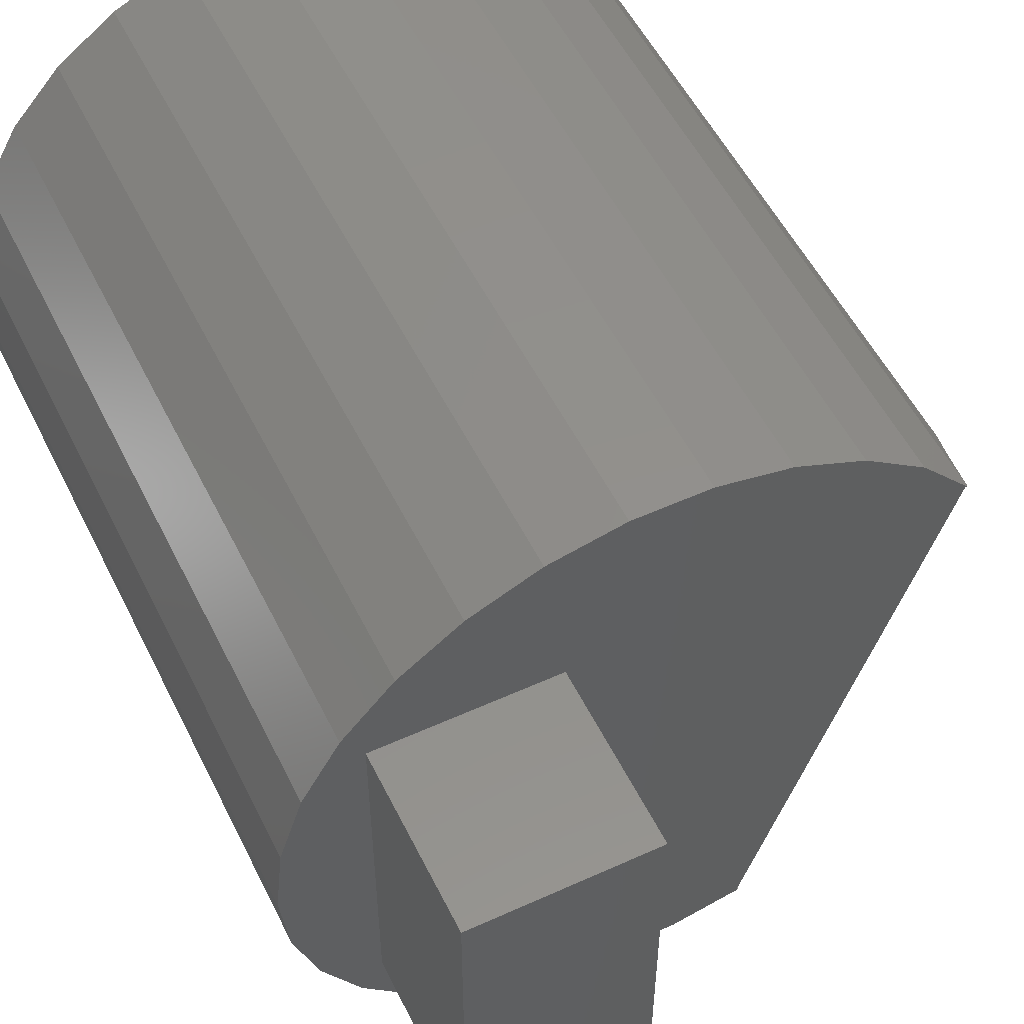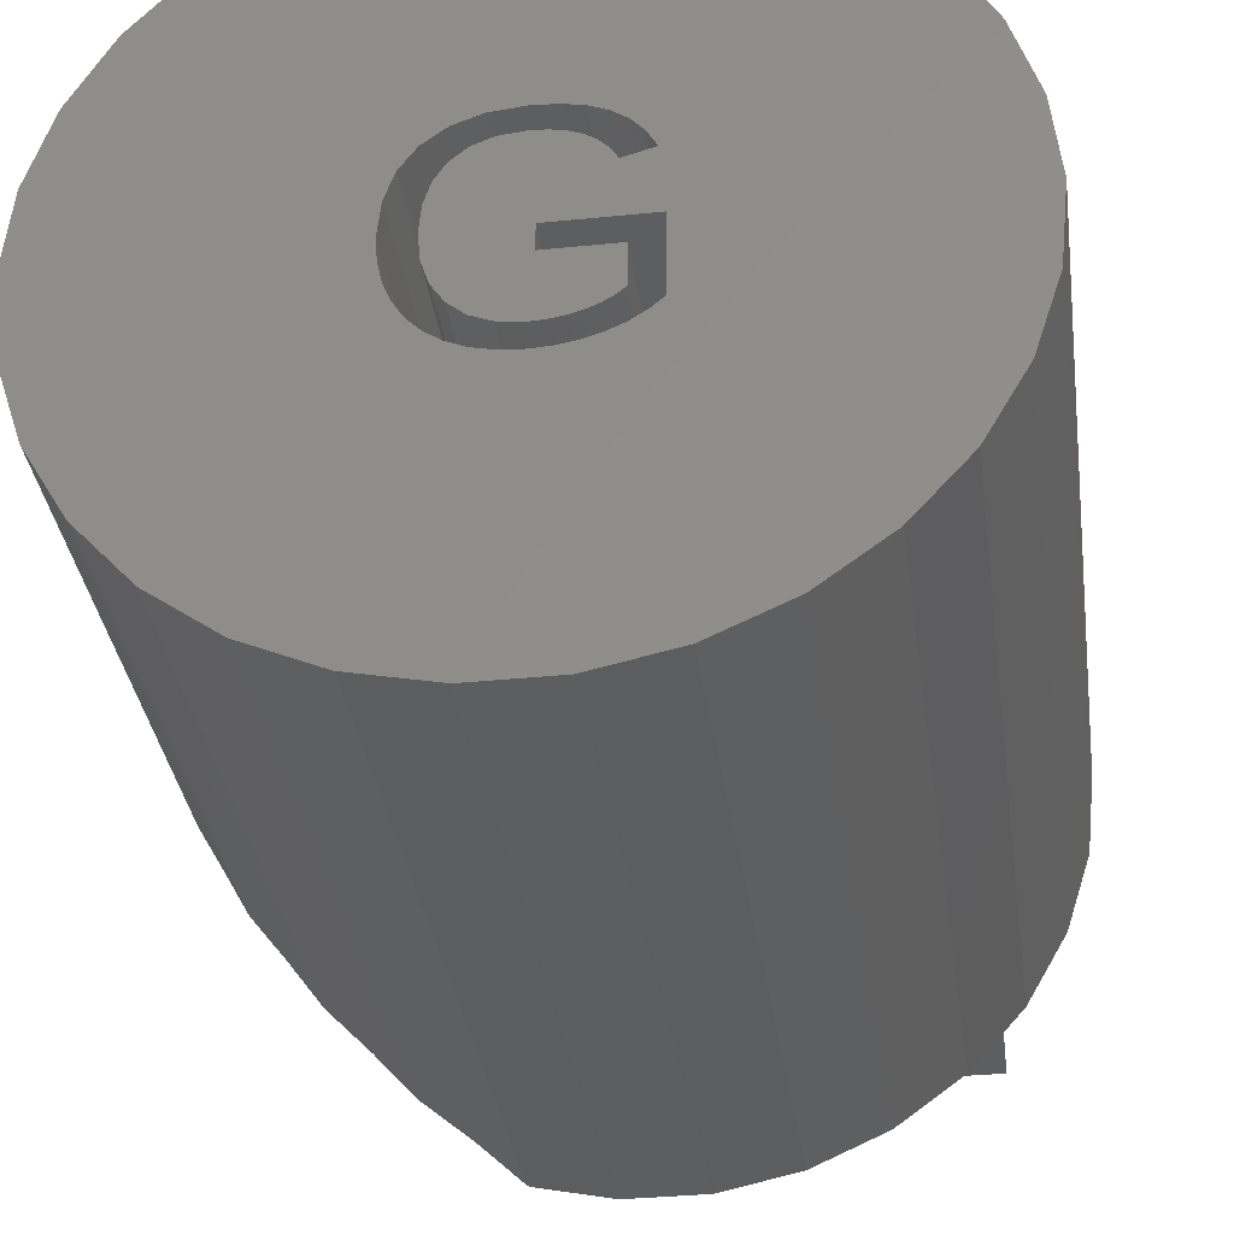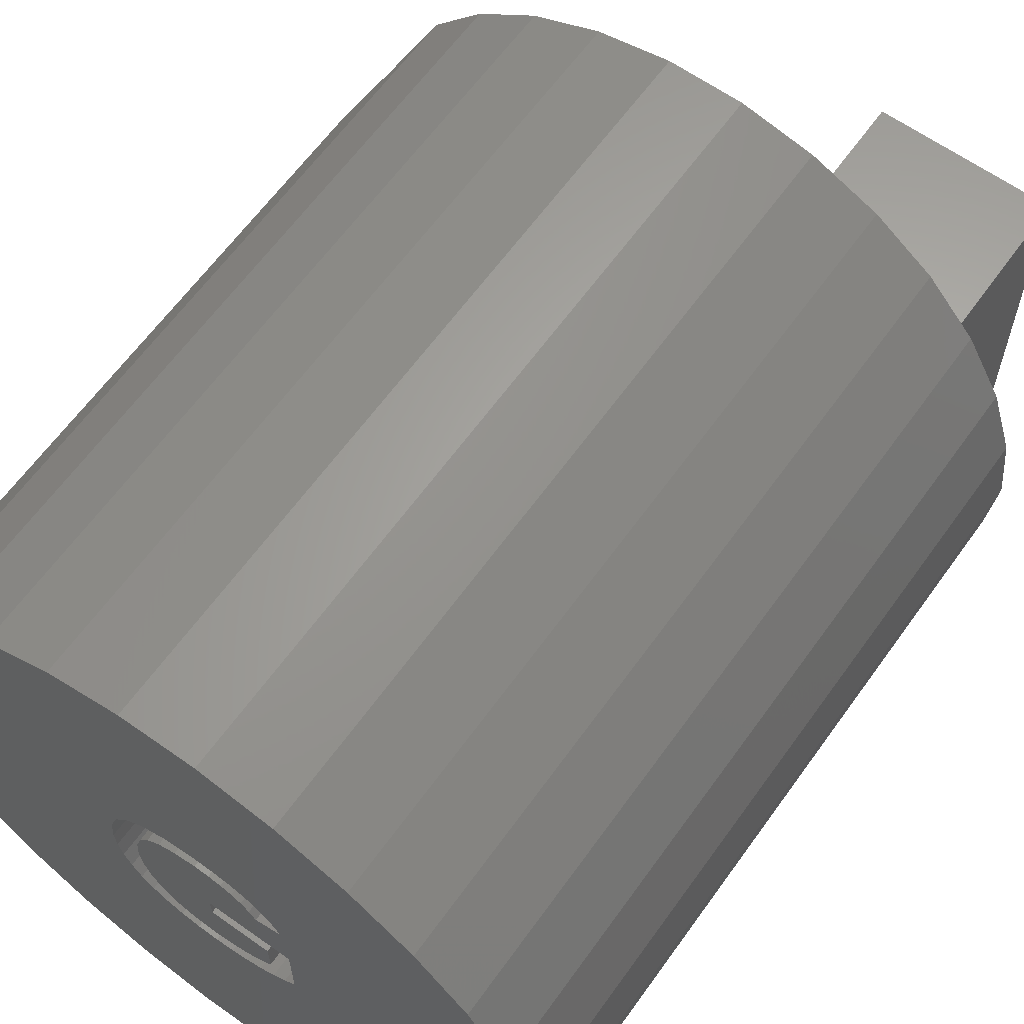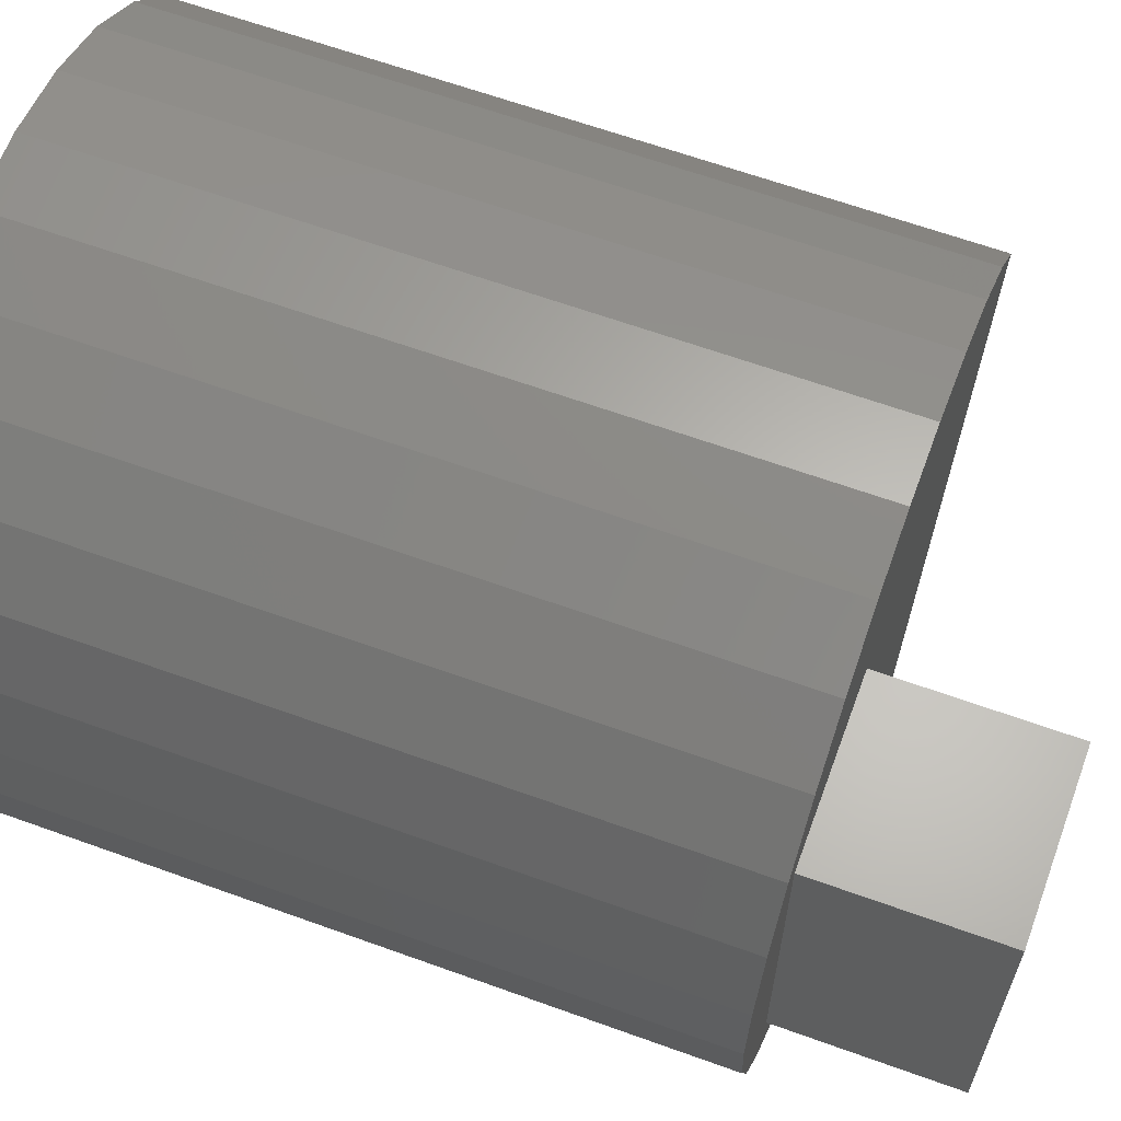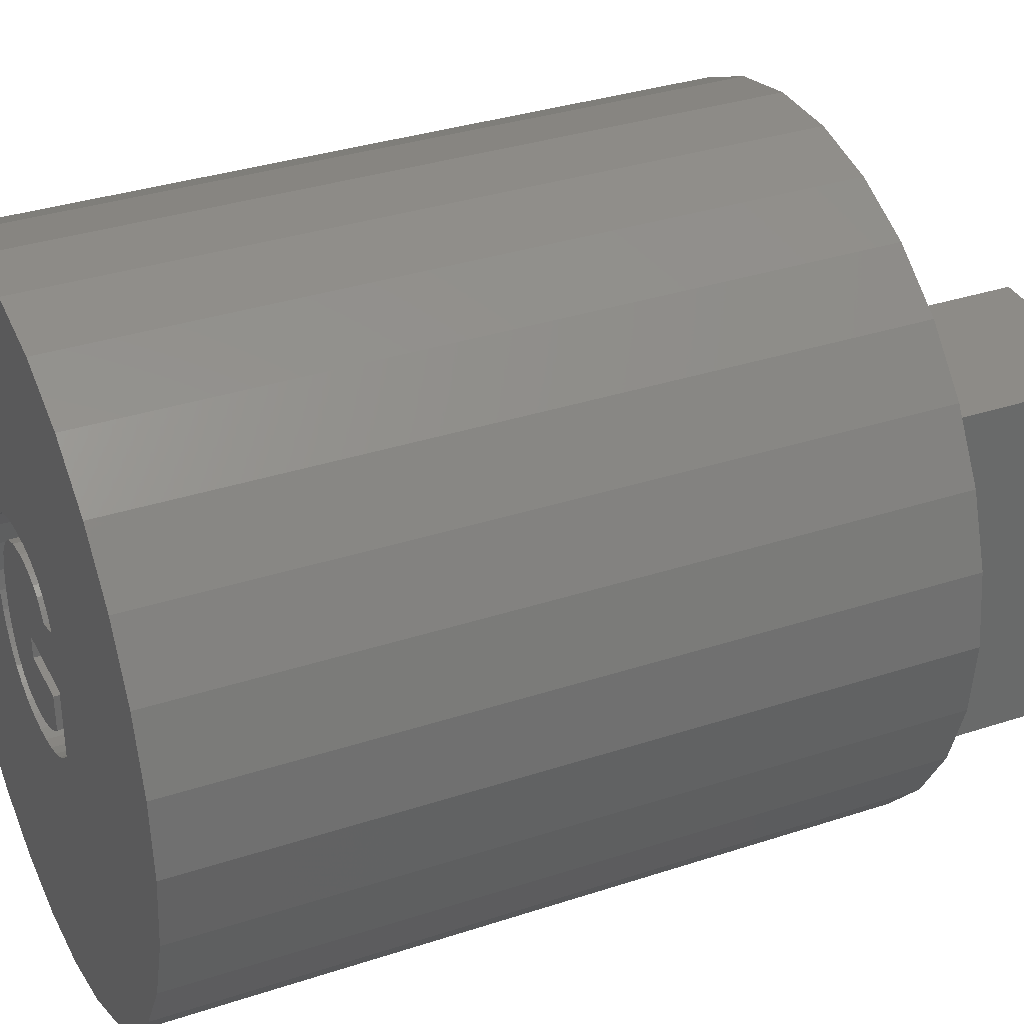
<metadata>
{"format":"stl","ext":"stl","renderer":"f3d","projection":"perspective","resolution":1024,"background":"white","views":[{"elev":53.5,"azim":-25.9,"up":"+Y"},{"elev":-34.1,"azim":-172.2,"up":"+Y"},{"elev":63.0,"azim":-144.4,"up":"+Y"},{"elev":63.6,"azim":-69.9,"up":"+Y"},{"elev":33.9,"azim":-114.1,"up":"+Y"}]}
</metadata>
<code>
# stl→obj: 232 verts, 460 faces
v -9.893 1.017 -10
v -9.781 2.079 -10
v -9.781 2.079 -30.9
v -10 -1.273e-15 -30.9
v -10 -8.183e-16 -10
v 9.889 1.059 -15.79
v 9.781 2.079 -30.9
v 9.781 2.079 -14.92
v 10 2.443e-16 -16.4
v 10 -7.084e-17 -30.9
v 1.045 -9.945 -10
v 3.09 -9.511 -10.08
v 3.03 -9.523 -10
v 1.045 -9.945 -30.9
v 3.09 -9.511 -30.9
v 1.045 9.945 -30.9
v -1.045 9.945 -10
v 1.045 9.945 -10
v -1.045 9.945 -30.9
v 8.09 -5.878 -30.9
v 9.135 -4.067 -17.16
v 8.604 -4.987 -16.91
v 8.09 -5.878 -16.41
v 9.135 -4.067 -30.9
v 8.09 5.878 -10.07
v 6.691 7.431 -10
v 8.056 5.916 -10
v 6.691 7.431 -30.9
v 8.09 5.878 -30.9
v 8.585 5.021 -11.54
v 9.135 4.067 -12.78
v 9.135 4.067 -30.9
v 9.689 -2.365 -17.2
v 9.781 -2.079 -30.9
v 9.781 -2.079 -17.16
v 9.457 -3.078 -17.29
v 9.225 -3.791 -17.2
v -1.045 -9.945 -30.9
v -1.045 -9.945 -10
v -9.135 4.067 -10
v -9.135 4.067 -30.9
v -3.09 9.511 -10
v -3.09 9.511 -30.9
v 9.448 3.106 -13.97
v 3.09 9.511 -30.9
v 4.024 9.095 -10
v 5 8.66 -30.9
v 3.09 9.511 -10
v 5 -8.66 -30.9
v 5.809 -8.072 -13.97
v 5 -8.66 -12.79
v 6.691 -7.431 -14.93
v 6.691 -7.431 -30.9
v 7.371 -6.677 -15.79
v 3.985 -9.112 -11.54
v 9.891 -1.033 -16.91
v -6.691 -7.431 -30.9
v -8.09 -5.878 -10
v -8.09 -5.878 -30.9
v -6.691 -7.431 -10
v -8.09 5.878 -30.9
v -6.691 7.431 -10
v -6.691 7.431 -30.9
v -8.09 5.878 -10
v -5.827 8.059 -10
v -5 8.66 -30.9
v -5 8.66 -10
v -4.066 9.076 -10
v 5 8.66 -10
v 5.864 8.032 -10
v -3.09 -9.511 -30.9
v -3.09 -9.511 -10
v -0.5037 -2.228 -30.9
v -0.2608 -0.5825 -30.9
v -0.1388 -2.246 -30.9
v -0.8517 -2.171 -30.9
v -1.183 -2.076 -30.9
v -1.486 -1.949 -30.9
v -1.968 -0.5825 -30.9
v -1.747 -1.795 -30.9
v -1.968 -1.613 -30.9
v -0.2608 0.06749 -30.9
v 1.953 0.09149 -30.9
v 1.891 -0.5804 -30.9
v 1.895 0.7625 -30.9
v 1.706 -1.151 -30.9
v 1.721 1.325 -30.9
v 1.398 -1.619 -30.9
v 1.43 1.778 -30.9
v 0.9803 -1.968 -30.9
v 1.03 2.111 -30.9
v 0.4679 -2.177 -30.9
v 0.5253 2.311 -30.9
v -0.08284 2.377 -30.9
v -0.4837 2.353 -30.9
v -0.8384 2.281 -30.9
v -1.147 2.162 -30.9
v -1.412 1.99 -30.9
v -1.635 1.761 -30.9
v -1.818 1.475 -30.9
v -2.683 0.06749 -30.9
v -2.557 1.69 -30.9
v 2.704 -0.4882 -30.9
v 2.59 -1.015 -30.9
v 2.742 0.09149 -30.9
v 2.399 -1.489 -30.9
v 2.136 -1.903 -30.9
v 2.659 0.9502 -30.9
v 1.806 -2.246 -30.9
v 1.407 -2.519 -30.9
v 2.411 1.669 -30.9
v 1.996 2.248 -30.9
v 0.4316 -2.837 -30.9
v 0.9469 -2.718 -30.9
v -0.1388 -2.877 -30.9
v -0.6404 -2.848 -30.9
v -1.117 -2.764 -30.9
v -1.569 -2.623 -30.9
v -5 -8.66 -30.9
v -1.986 -2.43 -30.9
v -2.357 -2.191 -30.9
v 1.431 2.672 -30.9
v 0.7317 2.927 -30.9
v -0.1018 3.011 -30.9
v -0.6954 2.976 -30.9
v -1.209 2.871 -30.9
v -1.644 2.696 -30.9
v -2.008 2.445 -30.9
v -2.313 2.11 -30.9
v -2.683 -1.905 -30.9
v -9.135 -4.067 -30.9
v -9.781 -2.079 -30.9
v -5.827 -8.059 -10
v -5 -8.66 -10
v -9.781 -2.079 -10
v -9.135 -4.067 -10
v -4.066 -9.076 -10
v -9.893 -1.017 -10
v 7.82 5.371 -10
v 7.996 5.914 -10
v 7.462 4.271 -10
v 7.087 3.119 -10
v -2.5 5 -10
v 6.686 1.887 -10
v 6.245 0.5335 -10
v -2.5 -5 -10
v 4.735 -4.107 -10
v 4.294 -5.461 -10
v 3.893 -6.693 -10
v 3.518 -7.844 -10
v 2.984 -9.488 -10
v 3.16 -8.945 -10
v -7.5 5 -10
v -7.5 -5 -10
v 1.953 0.09149 -25.9
v 2.742 0.09149 -25.9
v 2.704 -0.4882 -25.9
v 1.891 -0.5804 -25.9
v 2.59 -1.015 -25.9
v 1.895 0.7625 -25.9
v 1.706 -1.151 -25.9
v 2.399 -1.489 -25.9
v 2.136 -1.903 -25.9
v 2.659 0.9502 -25.9
v 1.721 1.325 -25.9
v 1.398 -1.619 -25.9
v 1.806 -2.246 -25.9
v 0.9803 -1.968 -25.9
v 1.407 -2.519 -25.9
v 0.9469 -2.718 -25.9
v 0.4679 -2.177 -25.9
v 0.4316 -2.837 -25.9
v -0.1388 -2.246 -25.9
v -0.1388 -2.877 -25.9
v -0.5037 -2.228 -25.9
v -0.6404 -2.848 -25.9
v -0.8517 -2.171 -25.9
v -1.117 -2.764 -25.9
v -1.183 -2.076 -25.9
v -1.569 -2.623 -25.9
v -1.486 -1.949 -25.9
v -1.986 -2.43 -25.9
v -1.747 -1.795 -25.9
v -2.357 -2.191 -25.9
v -1.968 -1.613 -25.9
v 2.411 1.669 -25.9
v 1.996 2.248 -25.9
v 1.43 1.778 -25.9
v 1.431 2.672 -25.9
v 1.03 2.111 -25.9
v 0.7317 2.927 -25.9
v 0.5253 2.311 -25.9
v -0.1018 3.011 -25.9
v -0.08284 2.377 -25.9
v -0.4837 2.353 -25.9
v -0.6954 2.976 -25.9
v -0.8384 2.281 -25.9
v -1.209 2.871 -25.9
v -1.147 2.162 -25.9
v -1.644 2.696 -25.9
v -1.412 1.99 -25.9
v -2.008 2.445 -25.9
v -1.635 1.761 -25.9
v -2.313 2.11 -25.9
v -1.818 1.475 -25.9
v -2.557 1.69 -25.9
v -1.968 -0.5825 -25.9
v -0.2608 0.06749 -25.9
v -0.2608 -0.5825 -25.9
v -2.683 -1.905 -25.9
v -2.683 0.06749 -25.9
v -7.5 5 -5
v -2.5 -5 -5
v -2.5 5 -5
v -7.5 -5 -5
v -2.5 2.458 -8.399
v -2.5 1.576 -5.58
v -2.5 -1.314 -5.674
v -2.5 -0.4321 -8.493
v 4.228 0.8104 -13.47
v 3.481 -1.133 -13.66
v 7.354 5.422 -10.79
v 6.208 4.161 -12.01
v 5.15 2.601 -12.91
v 2.941 -3.144 -13.47
v 2.633 -5.134 -12.91
v 2.569 -7.018 -12.01
v 2.754 -8.711 -10.79
v -7.459 2.052 -8.263
v -5.161 4.265 -9.788
v -6.355 4.193 -7.593
v -6.265 2.124 -10.46
f 1 2 3
f 4 1 3
f 1 4 5
f 6 7 8
f 9 7 6
f 7 9 10
f 11 12 13
f 14 12 11
f 12 14 15
f 16 17 18
f 17 16 19
f 20 21 22
f 20 22 23
f 21 20 24
f 25 26 27
f 26 25 28
f 28 25 29
f 30 29 25
f 31 29 30
f 29 31 32
f 33 34 35
f 36 34 33
f 24 36 37
f 24 37 21
f 36 24 34
f 38 11 39
f 11 38 14
f 3 40 41
f 40 3 2
f 19 42 17
f 42 19 43
f 44 32 31
f 8 32 44
f 32 8 7
f 45 46 47
f 46 45 48
f 49 50 51
f 49 52 50
f 52 49 53
f 53 23 54
f 53 54 52
f 23 53 20
f 15 55 12
f 15 51 55
f 51 15 49
f 56 10 9
f 35 10 56
f 10 35 34
f 57 58 59
f 58 57 60
f 61 62 63
f 62 61 64
f 62 65 63
f 66 65 67
f 65 66 63
f 68 42 43
f 46 69 47
f 45 18 48
f 18 45 16
f 69 70 47
f 71 39 72
f 39 71 38
f 73 74 75
f 76 74 73
f 77 74 76
f 78 74 77
f 79 78 80
f 79 80 81
f 78 79 74
f 82 83 84
f 83 82 85
f 74 84 86
f 85 82 87
f 74 86 88
f 87 82 89
f 74 88 90
f 89 82 91
f 74 90 92
f 91 82 93
f 74 92 75
f 84 74 82
f 93 82 94
f 82 95 94
f 82 96 95
f 82 97 96
f 82 98 97
f 82 99 98
f 82 100 99
f 101 100 82
f 100 101 102
f 103 10 34
f 104 34 24
f 10 103 105
f 106 24 20
f 10 105 7
f 107 20 53
f 108 7 105
f 109 53 49
f 7 108 32
f 110 49 15
f 111 32 108
f 112 29 111
f 32 111 29
f 34 104 103
f 24 106 104
f 20 107 106
f 53 109 107
f 49 110 109
f 113 15 14
f 15 114 110
f 15 113 114
f 14 115 113
f 38 115 14
f 115 38 116
f 71 116 38
f 116 71 117
f 117 71 118
f 119 118 71
f 118 119 120
f 120 57 121
f 57 120 119
f 29 112 28
f 28 112 47
f 122 47 112
f 47 122 45
f 123 45 122
f 45 123 16
f 124 16 123
f 19 124 125
f 124 19 16
f 43 125 126
f 66 126 127
f 66 127 128
f 63 128 129
f 61 129 102
f 125 43 19
f 3 102 101
f 121 57 130
f 59 130 57
f 126 66 43
f 131 130 59
f 128 63 66
f 132 130 131
f 129 61 63
f 130 132 101
f 102 41 61
f 4 101 132
f 102 3 41
f 101 4 3
f 119 133 57
f 133 119 134
f 131 135 132
f 135 131 136
f 119 137 134
f 137 119 71
f 71 72 137
f 41 64 61
f 64 41 40
f 66 68 43
f 68 66 67
f 28 70 26
f 70 28 47
f 59 136 131
f 136 59 58
f 57 133 60
f 135 138 132
f 4 138 5
f 138 4 132
f 26 139 140
f 26 140 27
f 139 26 141
f 70 141 26
f 141 70 142
f 69 142 70
f 46 142 69
f 143 142 46
f 144 143 145
f 146 145 143
f 142 143 144
f 145 146 147
f 147 146 148
f 148 146 149
f 143 46 48
f 149 146 150
f 143 48 18
f 151 11 13
f 11 150 146
f 143 18 17
f 150 11 152
f 152 11 151
f 42 143 17
f 68 143 42
f 67 143 68
f 65 143 67
f 62 143 65
f 62 153 143
f 40 153 64
f 64 153 62
f 11 146 39
f 146 72 39
f 146 137 72
f 146 134 137
f 146 133 134
f 146 60 133
f 154 60 146
f 154 58 60
f 2 153 40
f 153 1 154
f 138 154 1
f 153 2 1
f 135 154 138
f 154 136 58
f 154 135 136
f 138 1 5
f 155 156 157
f 158 157 159
f 160 156 155
f 161 159 162
f 161 162 163
f 156 160 164
f 165 164 160
f 157 158 155
f 166 163 167
f 159 161 158
f 168 167 169
f 163 166 161
f 167 168 166
f 170 168 169
f 170 171 168
f 172 171 170
f 173 172 174
f 172 173 171
f 174 175 173
f 176 175 174
f 176 177 175
f 178 177 176
f 178 179 177
f 180 179 178
f 179 180 181
f 182 181 180
f 181 182 183
f 183 184 185
f 184 183 182
f 164 165 186
f 186 165 187
f 188 187 165
f 187 188 189
f 190 189 188
f 190 191 189
f 192 191 190
f 193 192 194
f 192 193 191
f 195 193 194
f 195 196 193
f 197 196 195
f 198 197 199
f 197 198 196
f 200 199 201
f 202 201 203
f 199 200 198
f 204 203 205
f 201 202 200
f 203 204 202
f 204 205 206
f 207 208 209
f 210 185 184
f 185 210 207
f 207 211 208
f 211 207 210
f 116 178 176
f 178 116 117
f 117 180 178
f 180 117 118
f 118 182 180
f 182 118 120
f 120 184 182
f 184 120 121
f 121 210 184
f 210 121 130
f 210 101 211
f 101 210 130
f 101 208 211
f 208 101 82
f 74 208 82
f 208 74 209
f 74 207 209
f 207 74 79
f 81 207 79
f 207 81 185
f 81 183 185
f 183 81 80
f 80 181 183
f 181 80 78
f 78 179 181
f 179 78 77
f 77 177 179
f 177 77 76
f 76 175 177
f 175 76 73
f 73 173 175
f 173 73 75
f 75 171 173
f 92 171 75
f 92 168 171
f 168 92 90
f 90 166 168
f 166 90 88
f 166 86 161
f 86 166 88
f 161 84 158
f 84 161 86
f 158 83 155
f 83 158 84
f 155 85 160
f 85 155 83
f 160 87 165
f 87 160 85
f 165 89 188
f 89 165 87
f 89 190 188
f 190 89 91
f 91 192 190
f 192 91 93
f 194 192 93
f 94 194 93
f 94 195 194
f 195 94 95
f 95 197 195
f 197 95 96
f 96 199 197
f 199 96 97
f 97 201 199
f 201 97 98
f 99 201 98
f 201 99 203
f 100 203 99
f 203 100 205
f 100 206 205
f 206 100 102
f 206 129 204
f 129 206 102
f 204 128 202
f 128 204 129
f 128 200 202
f 200 128 127
f 127 198 200
f 198 127 126
f 126 196 198
f 196 126 125
f 125 193 196
f 193 125 124
f 124 191 193
f 123 191 124
f 123 189 191
f 189 123 122
f 122 187 189
f 187 122 112
f 111 187 112
f 187 111 186
f 108 186 111
f 186 108 164
f 105 164 108
f 164 105 156
f 103 156 105
f 156 103 157
f 104 157 103
f 157 104 159
f 106 159 104
f 159 106 162
f 107 162 106
f 162 107 163
f 109 163 107
f 163 109 167
f 109 169 167
f 169 109 110
f 110 170 169
f 170 110 114
f 114 172 170
f 172 114 113
f 174 172 113
f 115 174 113
f 115 176 174
f 176 115 116
f 212 213 214
f 213 212 215
f 214 216 143
f 214 217 216
f 213 217 214
f 217 213 218
f 219 143 216
f 146 218 213
f 219 146 143
f 218 146 219
f 143 212 214
f 212 143 153
f 154 212 153
f 212 154 215
f 154 213 215
f 213 154 146
f 56 33 35
f 220 33 56
f 33 220 221
f 145 220 144
f 220 145 221
f 221 36 33
f 139 222 140
f 141 222 139
f 222 141 223
f 147 221 145
f 220 9 6
f 220 6 224
f 9 220 56
f 223 30 222
f 223 31 30
f 31 223 44
f 147 225 221
f 225 147 148
f 225 23 22
f 23 225 54
f 54 225 226
f 37 22 21
f 221 22 37
f 22 221 225
f 227 51 50
f 51 227 55
f 55 227 228
f 144 224 142
f 224 144 220
f 142 223 141
f 223 142 224
f 140 25 27
f 222 25 140
f 25 222 30
f 224 8 44
f 224 44 223
f 8 224 6
f 221 37 36
f 151 228 152
f 12 151 13
f 12 228 151
f 228 12 55
f 149 227 226
f 227 149 150
f 226 52 54
f 52 226 50
f 50 226 227
f 148 226 225
f 226 148 149
f 150 228 227
f 228 150 152
f 229 230 231
f 230 229 232
f 229 217 218
f 217 229 231
f 231 216 217
f 216 231 230
f 232 216 230
f 216 232 219
f 219 229 218
f 229 219 232

</code>
